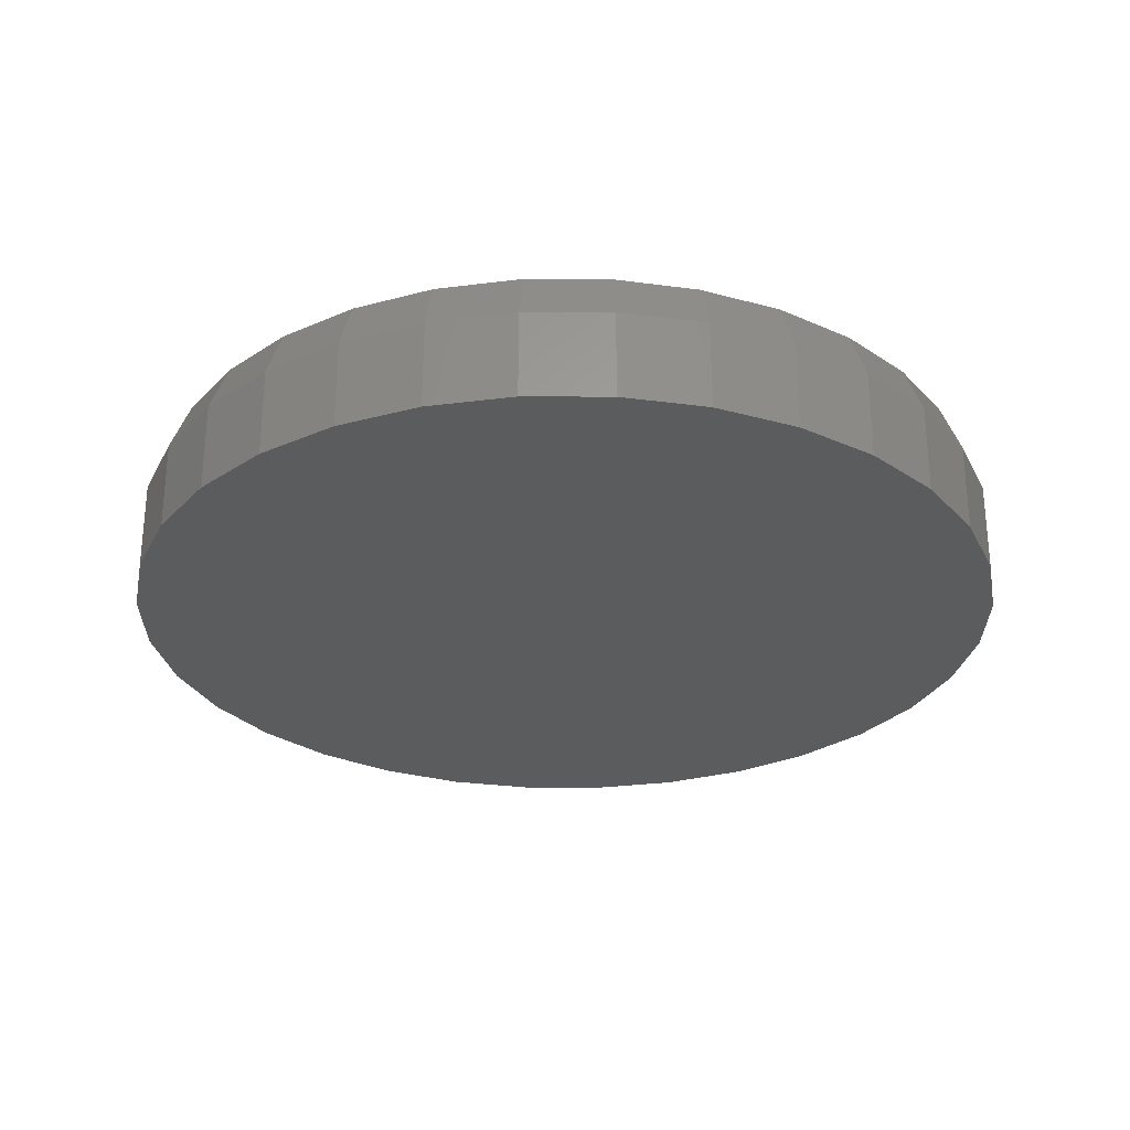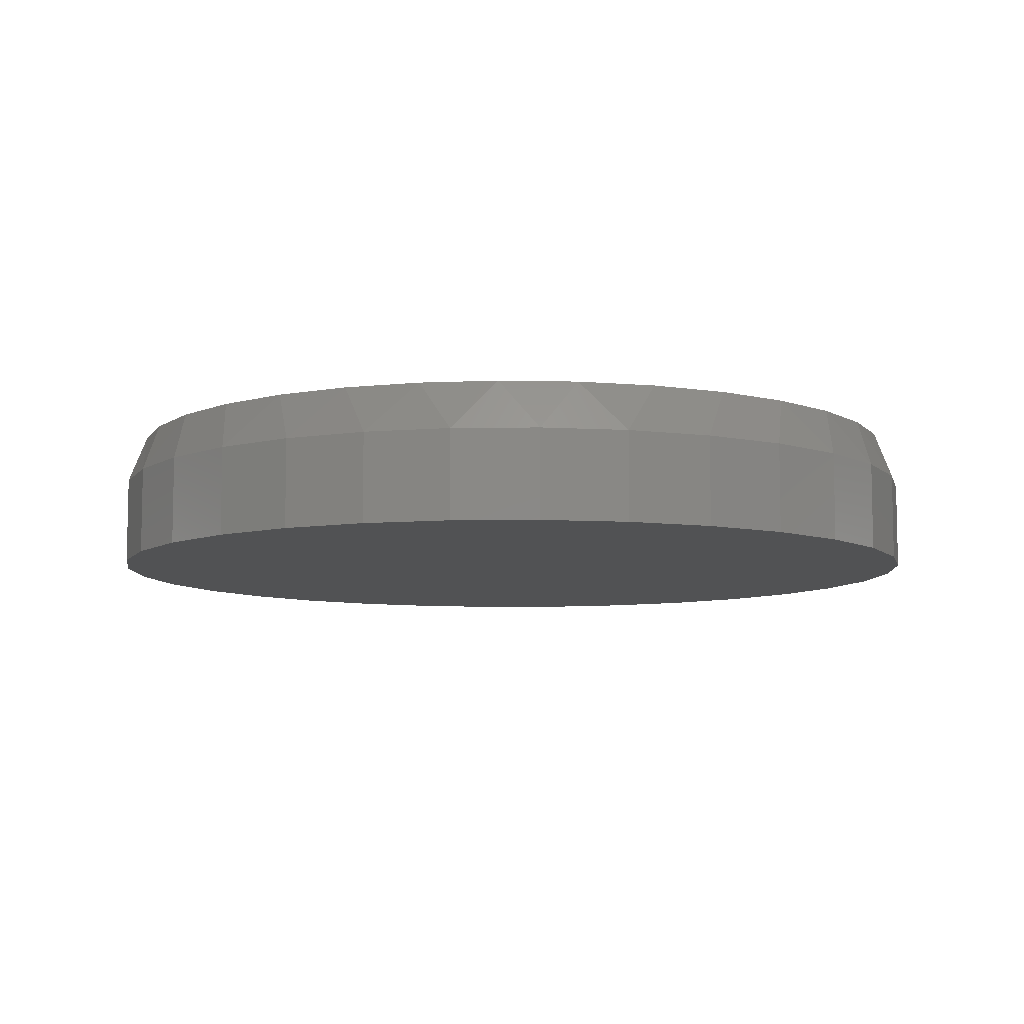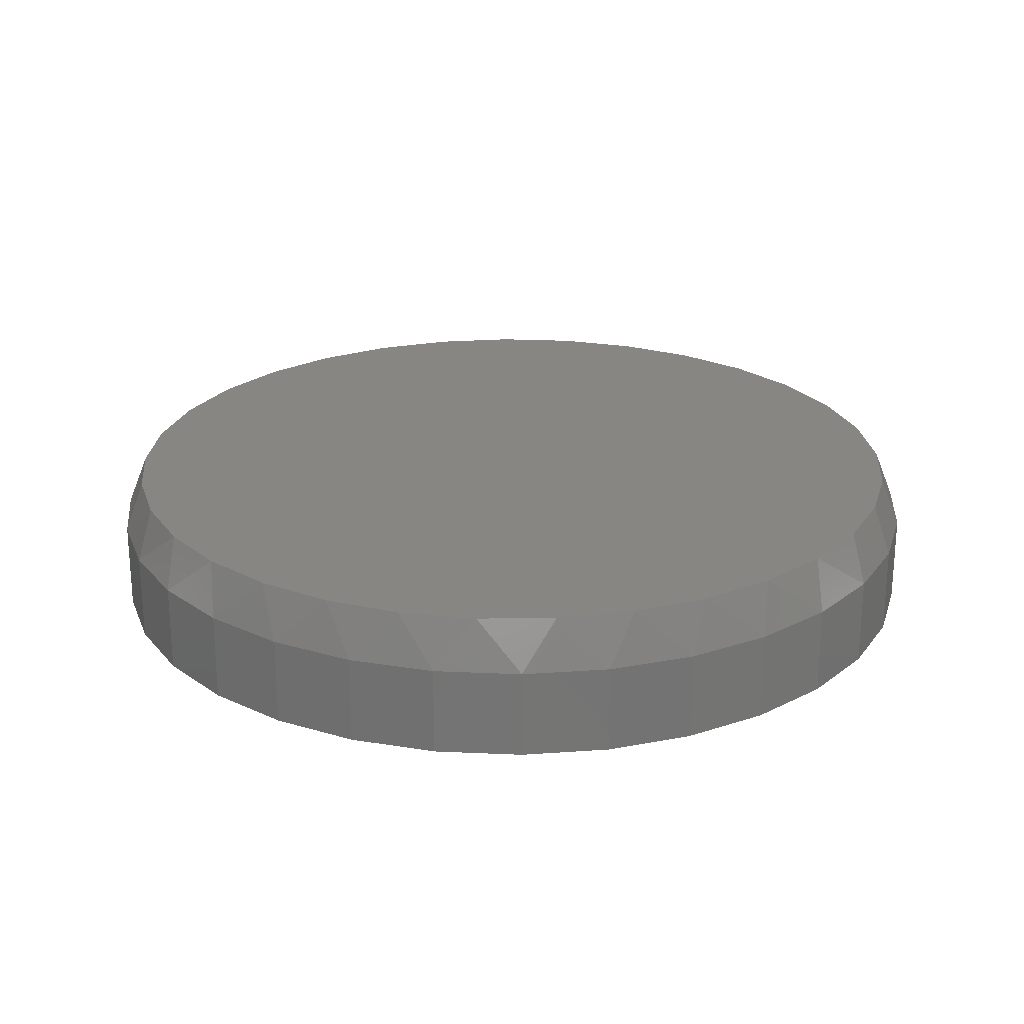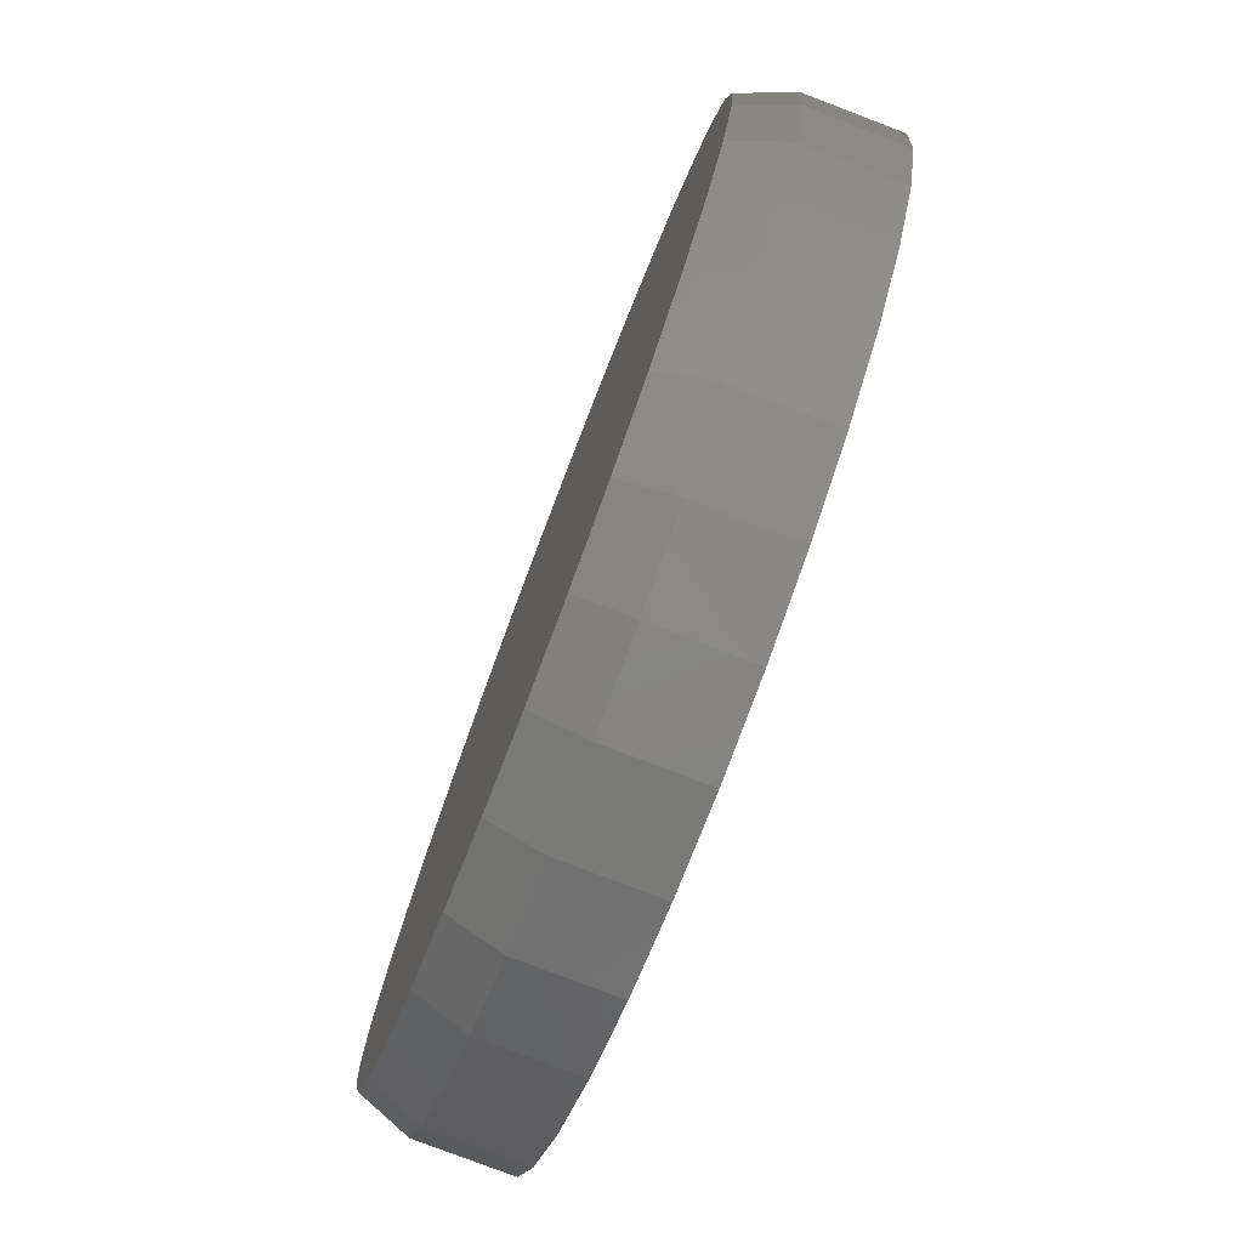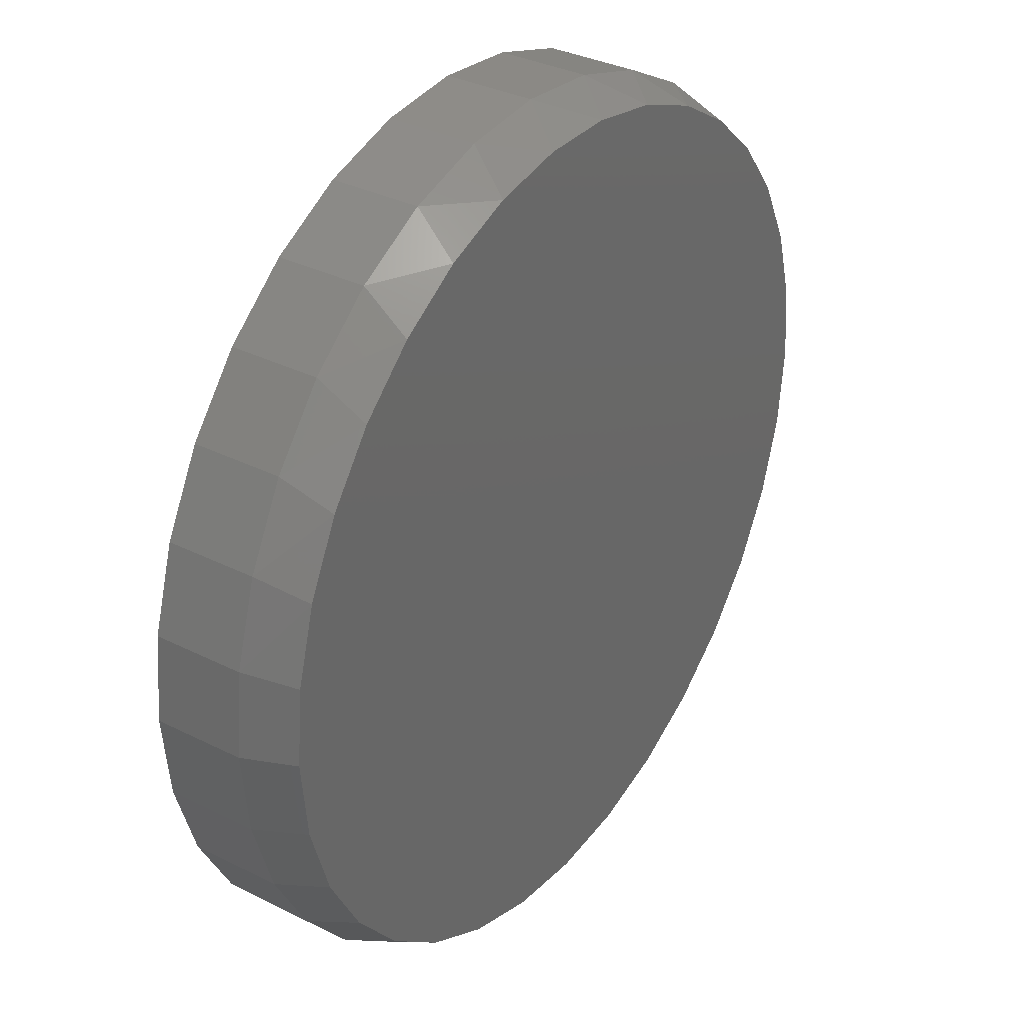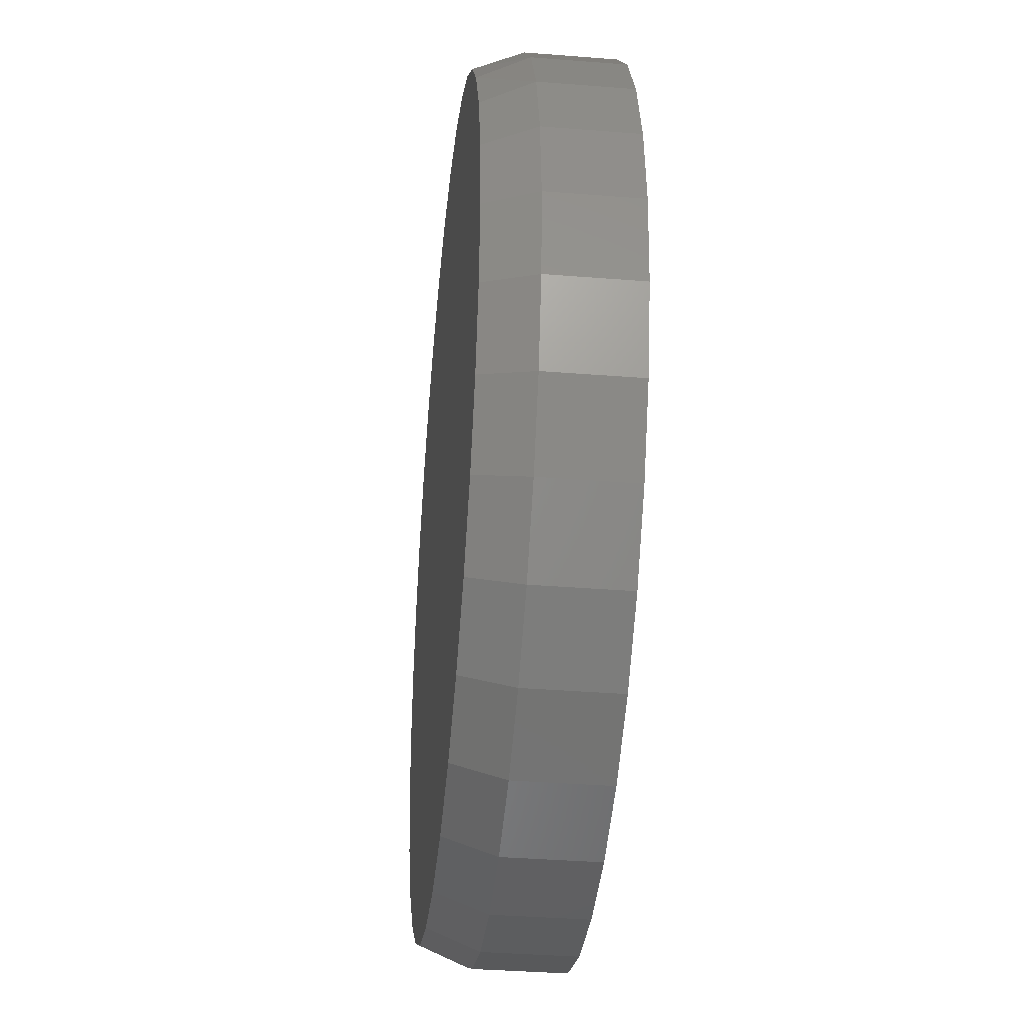
<metadata>
{"format":"stl","ext":"stl","renderer":"f3d","projection":"perspective","resolution":1024,"background":"white","views":[{"elev":-28.3,"azim":16.6,"up":"+Z"},{"elev":-8.0,"azim":176.5,"up":"+Z"},{"elev":23.4,"azim":-170.0,"up":"+Z"},{"elev":-78.7,"azim":69.1,"up":"+Y"},{"elev":33.8,"azim":-55.7,"up":"+Y"},{"elev":-37.4,"azim":84.2,"up":"+Y"}]}
</metadata>
<code>
# stl→obj: 97 verts, 190 faces
v 0.0385 0.3303 0.1094
v -0.02272 0.3303 0.1094
v -0.08289 0.3191 0.1094
v 0.09868 0.3191 0.1094
v 0.1558 0.297 0.1094
v -0.14 0.297 0.1094
v 0.2078 0.2647 0.1094
v -0.192 0.2647 0.1094
v 0.2531 0.2235 0.1094
v -0.2373 0.2235 0.1094
v 0.2899 0.1746 0.1094
v -0.2742 0.1746 0.1094
v 0.3172 0.1198 0.1094
v -0.3014 0.1198 0.1094
v 0.334 0.06096 0.1094
v -0.3182 0.06095 0.1094
v 0.3396 -1.373e-16 0.1094
v -0.3238 -3.281e-06 0.1094
v 0.3333 -0.06472 0.1094
v -0.3175 -0.06472 0.1094
v 0.3144 -0.127 0.1094
v -0.2986 -0.127 0.1094
v 0.2837 -0.1843 0.1094
v -0.2679 -0.1843 0.1094
v 0.2425 -0.2346 0.1094
v -0.2267 -0.2346 0.1094
v 0.1922 -0.2758 0.1094
v -0.1764 -0.2758 0.1094
v 0.1348 -0.3065 0.1094
v -0.1191 -0.3065 0.1094
v 0.07262 -0.3254 0.1094
v -0.05682 -0.3254 0.1094
v 0.007896 -0.3317 0.1094
v 0.3553 0 0
v 0.3553 -3.936e-16 0.07031
v 0.3486 -0.06777 0
v 0.3486 -0.06777 0.07031
v 0.3288 -0.1329 0
v 0.3288 -0.1329 0.07031
v 0.2967 -0.193 0
v 0.2967 -0.193 0.07031
v 0.2535 -0.2456 0
v 0.2535 -0.2456 0.07031
v 0.2009 -0.2888 0
v 0.2009 -0.2888 0.07031
v 0.1408 -0.3209 0
v 0.1408 -0.3209 0.07031
v 0.07566 -0.3407 0
v 0.07566 -0.3407 0.07031
v 0.007895 -0.3474 0
v 0.007895 -0.3474 0.07031
v -0.05987 -0.3407 0
v -0.05987 -0.3407 0.07031
v -0.125 -0.3209 0
v -0.125 -0.3209 0.07031
v -0.1851 -0.2888 0
v -0.1851 -0.2888 0.07031
v -0.2377 -0.2456 0
v -0.2377 -0.2456 0.07031
v -0.2809 -0.193 0
v -0.2809 -0.193 0.07031
v -0.313 -0.1329 0
v -0.313 -0.1329 0.07031
v -0.3328 -0.06777 0
v -0.3328 -0.06777 0.07031
v -0.3395 1.968e-16 0
v -0.3395 1.968e-16 0.07031
v -0.3328 0.06777 0
v -0.3328 0.06777 0.07031
v -0.313 0.1329 0
v -0.313 0.1329 0.07031
v -0.2809 0.193 0
v -0.2809 0.193 0.07031
v -0.2377 0.2456 0
v -0.2377 0.2456 0.07031
v -0.1851 0.2888 0
v -0.1851 0.2888 0.07031
v -0.125 0.3209 0
v -0.125 0.3209 0.07031
v -0.05987 0.3407 0
v -0.05987 0.3407 0.07031
v 0.007895 0.3474 0
v 0.007895 0.3474 0.07031
v 0.07566 0.3407 0
v 0.07566 0.3407 0.07031
v 0.1408 0.3209 0
v 0.1408 0.3209 0.07031
v 0.2009 0.2888 0
v 0.2009 0.2888 0.07031
v 0.2535 0.2456 0
v 0.2535 0.2456 0.07031
v 0.2967 0.193 0
v 0.2967 0.193 0.07031
v 0.3288 0.1329 0
v 0.3288 0.1329 0.07031
v 0.3486 0.06777 0
v 0.3486 0.06777 0.07031
f 1 2 3
f 1 3 4
f 4 3 5
f 5 3 6
f 5 6 7
f 7 6 8
f 7 8 9
f 9 8 10
f 9 10 11
f 11 10 12
f 11 12 13
f 13 12 14
f 13 14 15
f 15 14 16
f 15 16 17
f 17 16 18
f 17 18 19
f 19 18 20
f 19 20 21
f 21 20 22
f 21 22 23
f 23 22 24
f 23 24 25
f 25 24 26
f 25 26 27
f 27 26 28
f 27 28 29
f 29 28 30
f 29 30 31
f 31 30 32
f 31 32 33
f 34 35 36
f 36 35 37
f 36 37 38
f 38 37 39
f 38 39 40
f 40 39 41
f 40 41 42
f 42 41 43
f 42 43 44
f 44 43 45
f 44 45 46
f 46 45 47
f 46 47 48
f 48 47 49
f 48 49 50
f 50 49 51
f 50 51 52
f 52 51 53
f 52 53 54
f 54 53 55
f 54 55 56
f 56 55 57
f 56 57 58
f 58 57 59
f 58 59 60
f 60 59 61
f 60 61 62
f 62 61 63
f 62 63 64
f 64 63 65
f 64 65 66
f 66 65 67
f 66 67 68
f 68 67 69
f 68 69 70
f 70 69 71
f 70 71 72
f 72 71 73
f 72 73 74
f 74 73 75
f 74 75 76
f 76 75 77
f 76 77 78
f 78 77 79
f 78 79 80
f 80 79 81
f 80 81 82
f 82 81 83
f 82 83 84
f 84 83 85
f 84 85 86
f 86 85 87
f 86 87 88
f 88 87 89
f 88 89 90
f 90 89 91
f 90 91 92
f 92 91 93
f 92 93 94
f 94 93 95
f 94 95 96
f 96 95 97
f 96 97 34
f 34 97 35
f 95 93 11
f 93 91 9
f 11 93 9
f 91 89 7
f 9 91 7
f 89 87 5
f 7 89 5
f 87 85 4
f 5 87 4
f 85 83 1
f 4 85 1
f 3 2 81
f 2 83 81
f 1 83 2
f 6 3 79
f 3 81 79
f 77 8 6
f 6 79 77
f 75 10 8
f 8 77 75
f 73 12 10
f 10 75 73
f 12 73 71
f 12 71 14
f 14 71 69
f 14 69 16
f 16 69 67
f 16 67 18
f 11 13 95
f 95 13 15
f 95 15 97
f 97 15 17
f 97 17 35
f 51 32 53
f 53 32 30
f 53 30 55
f 55 30 28
f 55 28 57
f 57 28 26
f 57 26 59
f 59 26 24
f 59 24 61
f 61 24 22
f 61 22 63
f 63 22 20
f 63 20 65
f 65 20 18
f 65 18 67
f 32 51 33
f 33 51 49
f 33 49 31
f 31 49 47
f 31 47 29
f 29 47 45
f 29 45 27
f 27 45 43
f 27 43 25
f 25 43 41
f 25 41 23
f 23 41 39
f 23 39 21
f 21 39 37
f 21 37 19
f 19 37 35
f 19 35 17
f 82 84 80
f 50 52 48
f 48 52 54
f 48 54 46
f 46 54 56
f 46 56 44
f 44 56 58
f 44 58 42
f 42 58 60
f 42 60 40
f 40 60 62
f 40 62 38
f 38 62 64
f 38 64 36
f 36 64 66
f 36 66 34
f 34 66 68
f 34 68 96
f 96 68 70
f 96 70 94
f 94 70 72
f 94 72 92
f 92 72 74
f 92 74 90
f 90 74 76
f 90 76 88
f 88 76 78
f 88 78 86
f 86 78 80
f 86 80 84

</code>
